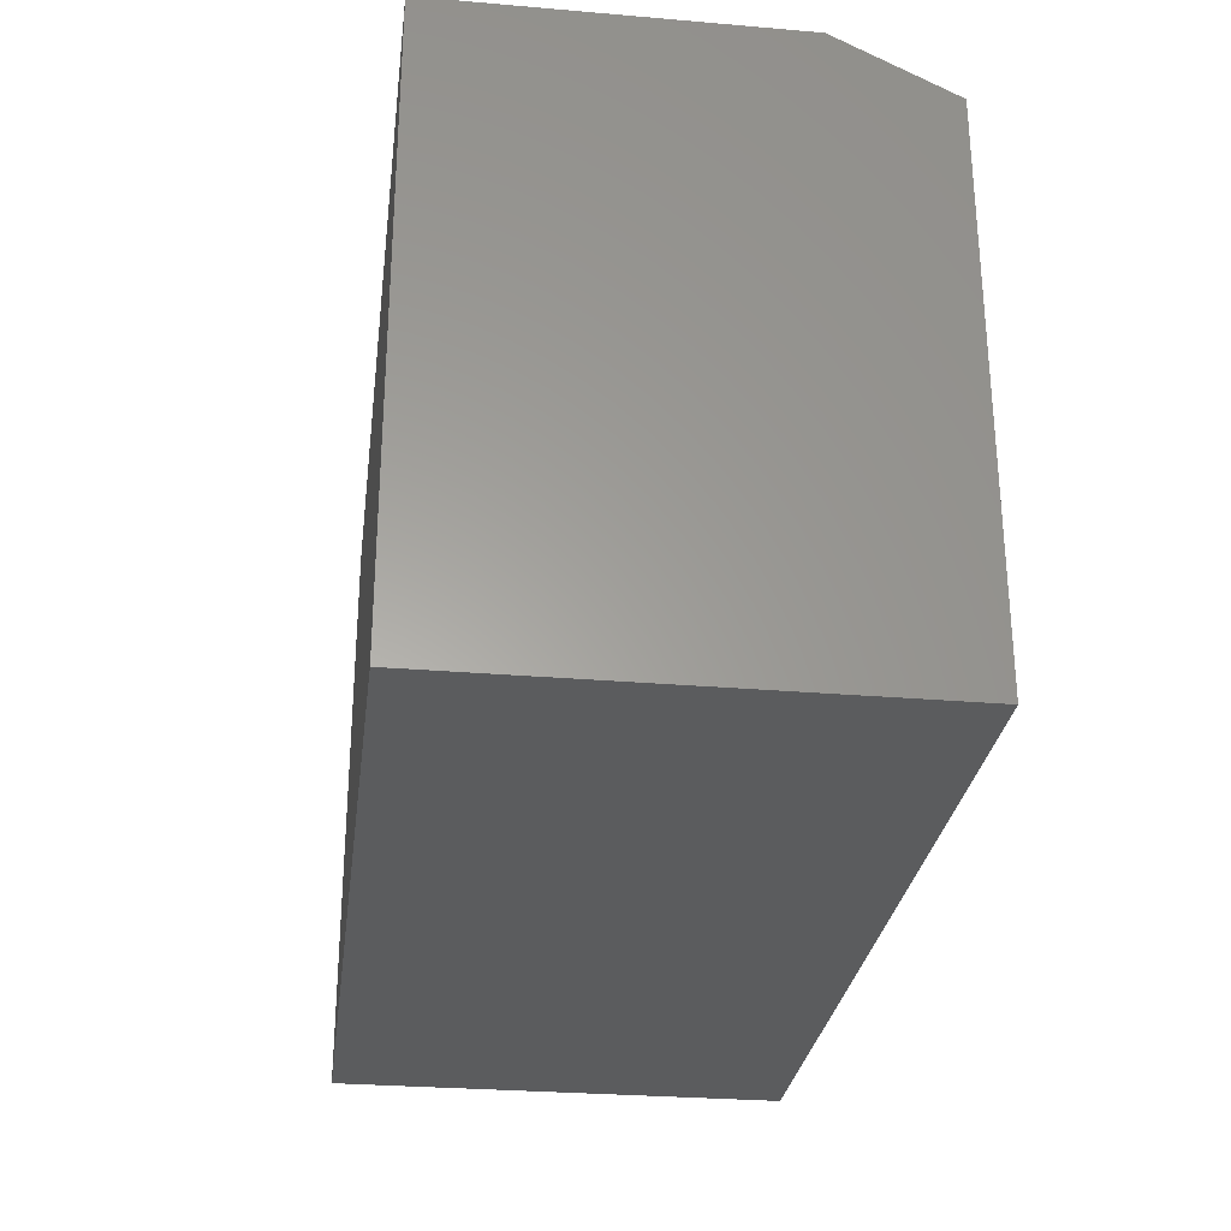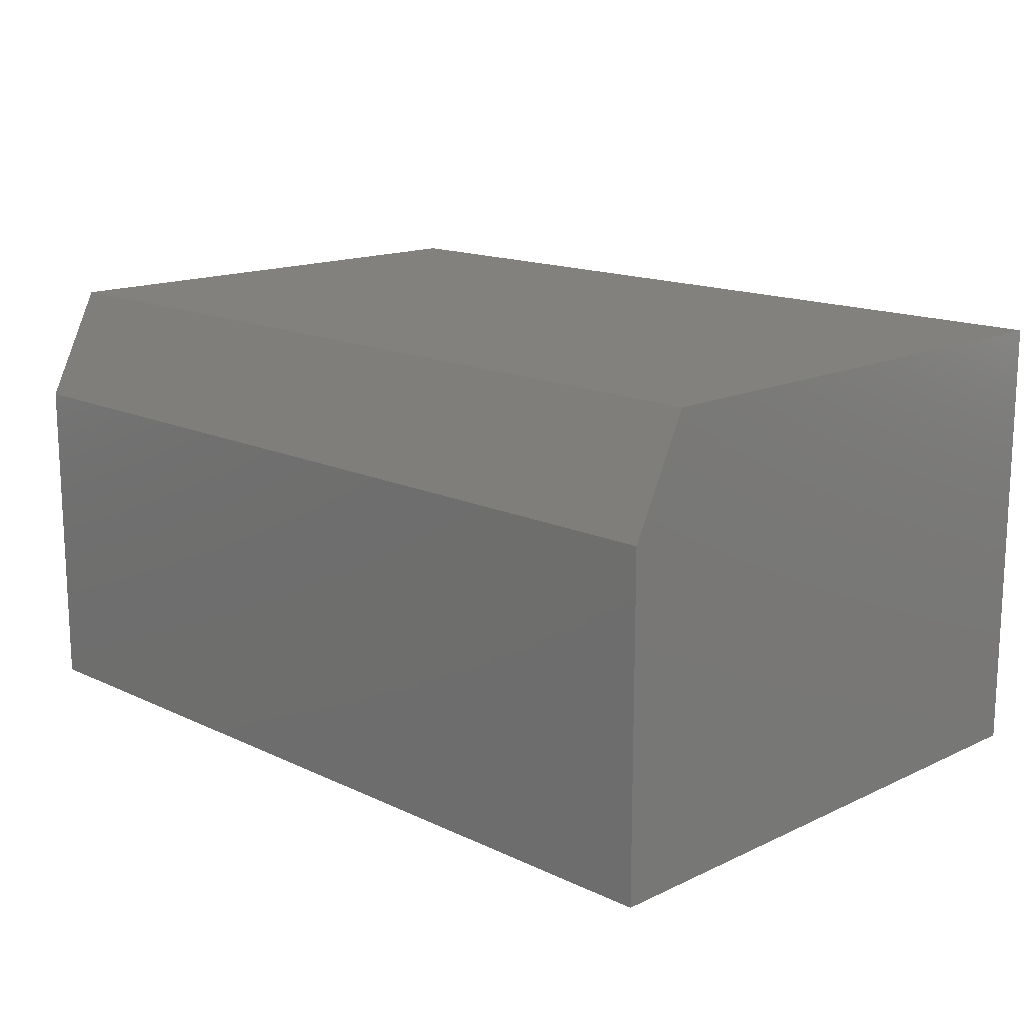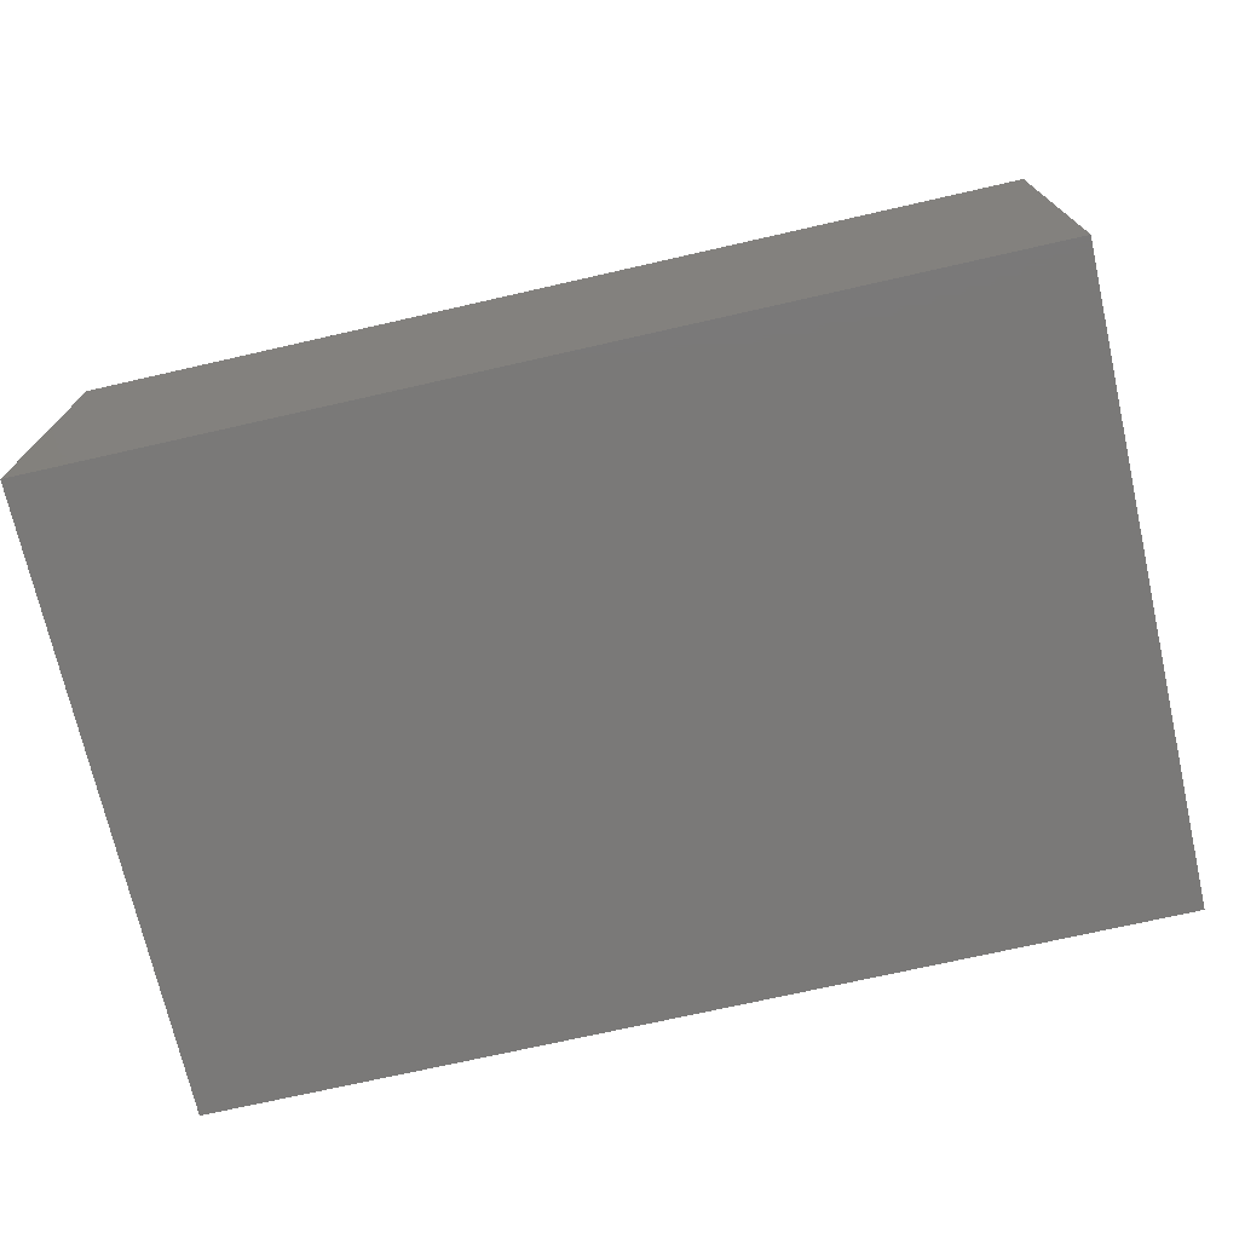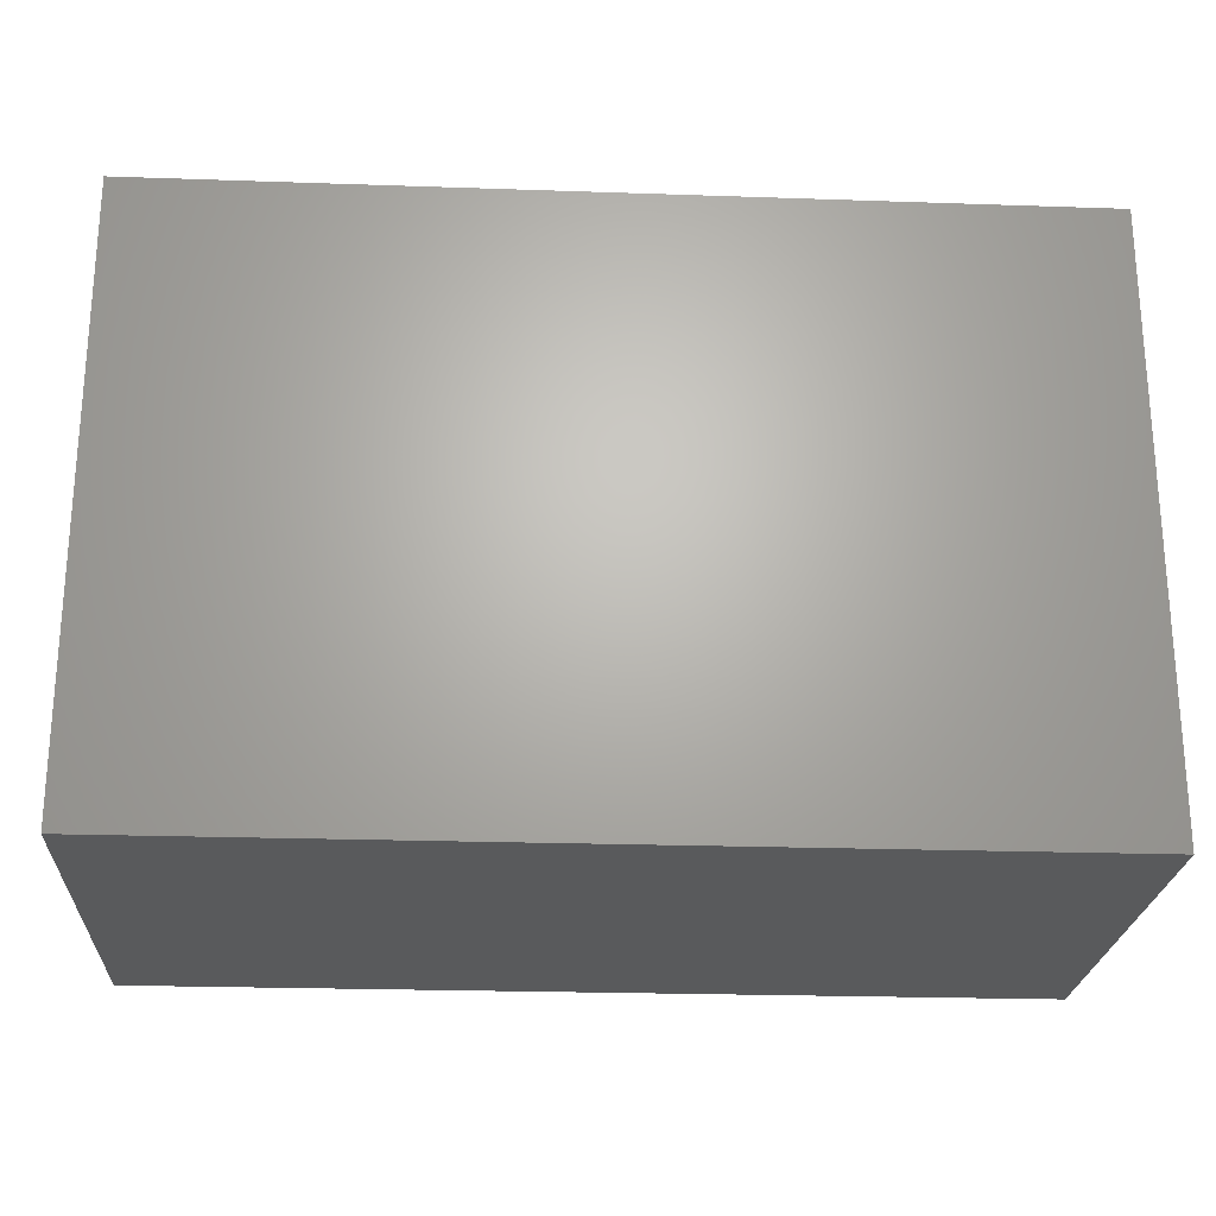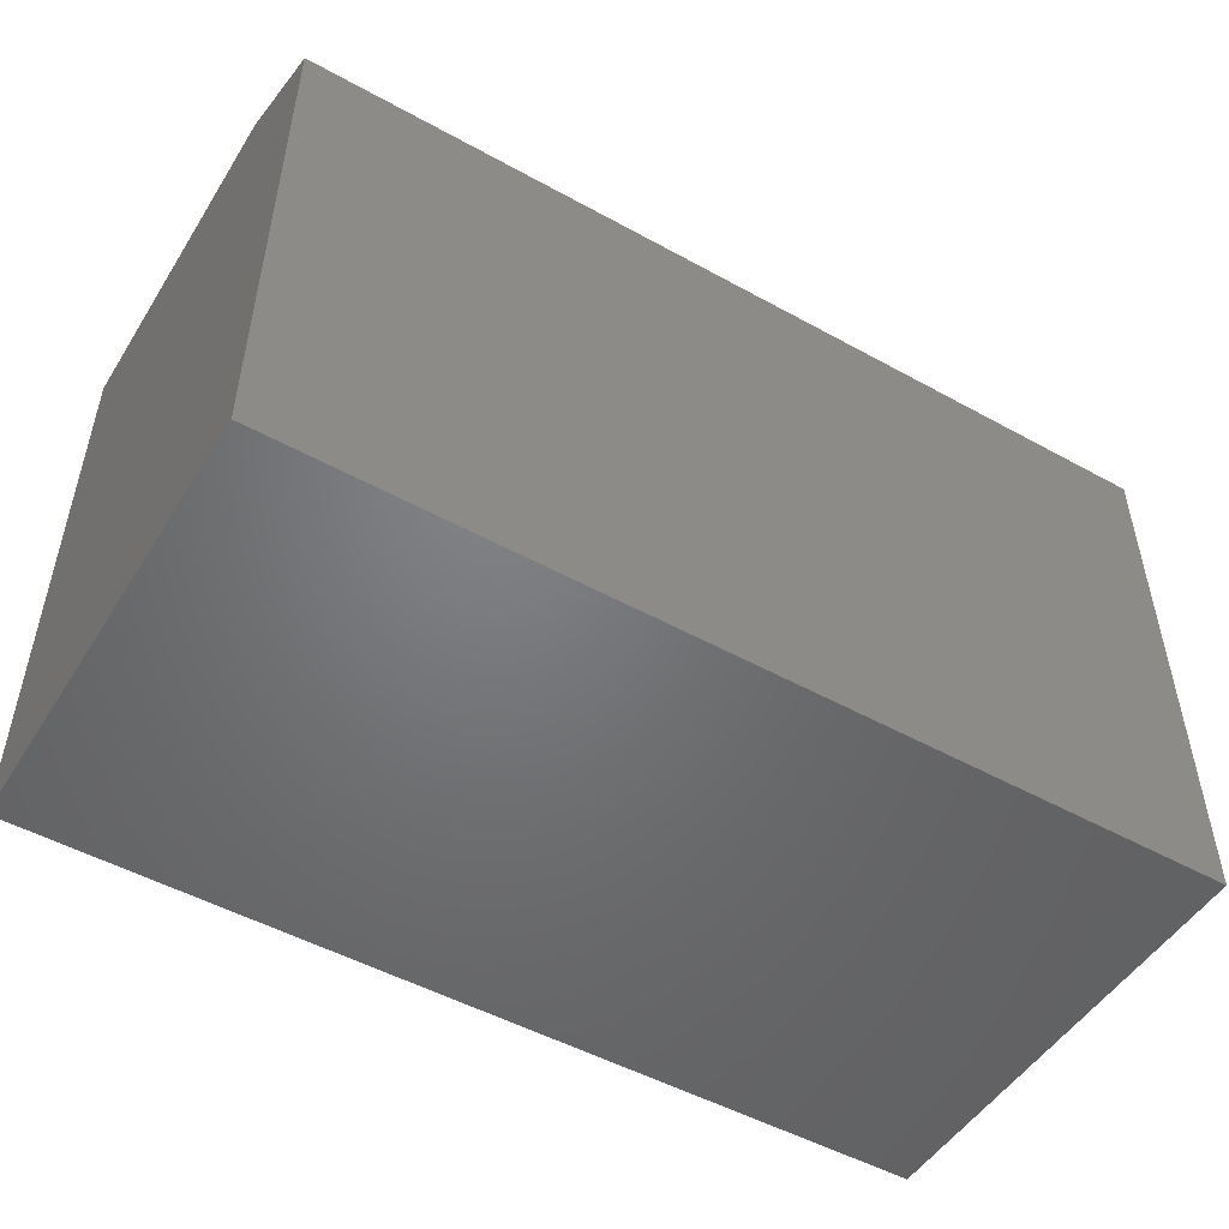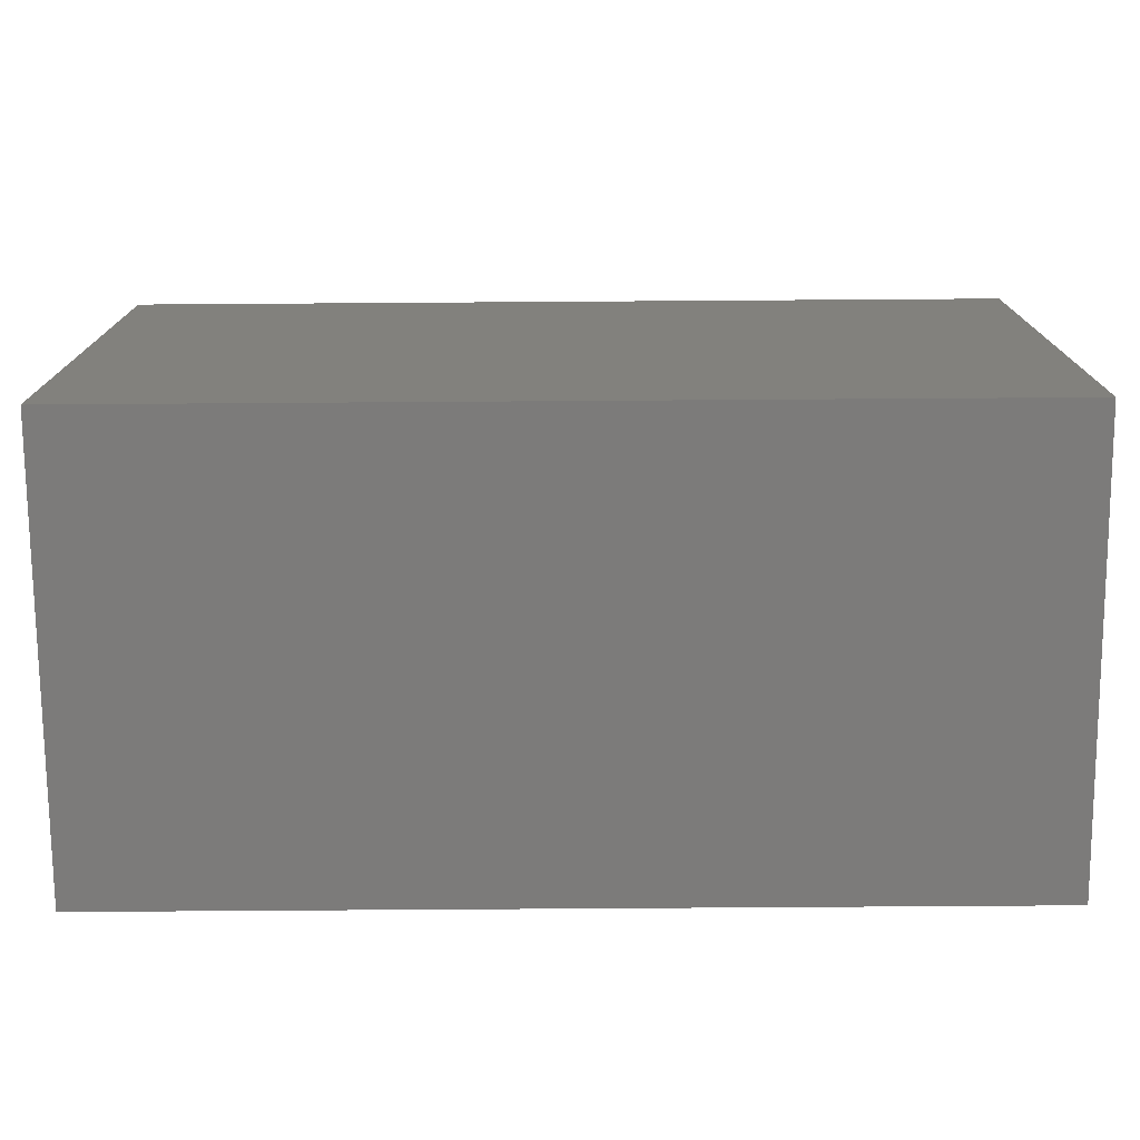
<metadata>
{"format":"stl","ext":"stl","renderer":"f3d","projection":"perspective","resolution":1024,"background":"white","views":[{"elev":-28.6,"azim":-97.3,"up":"+Y"},{"elev":15.1,"azim":-134.9,"up":"+Z"},{"elev":-72.4,"azim":-167.2,"up":"+Z"},{"elev":-23.5,"azim":176.7,"up":"+Y"},{"elev":-50.3,"azim":-31.2,"up":"+Y"},{"elev":-74.8,"azim":0.4,"up":"+Y"}]}
</metadata>
<code>
# stl→obj: 10 verts, 16 faces
v -0.75 -0.2578 0.375
v 0 -0.2578 0.375
v -0.75 0.1927 0.375
v 0 0.1927 0.375
v -0.75 -0.2578 0
v -0.75 0.2396 0
v -0.75 0.2396 0.2812
v 0 0.2396 0.2812
v 0 0.2396 0
v 0 -0.2578 0
f 1 2 3
f 3 2 4
f 5 1 6
f 6 1 3
f 6 3 7
f 8 9 7
f 7 9 6
f 2 10 4
f 4 10 9
f 4 9 8
f 3 4 7
f 7 4 8
f 5 6 10
f 10 6 9
f 1 5 2
f 2 5 10

</code>
